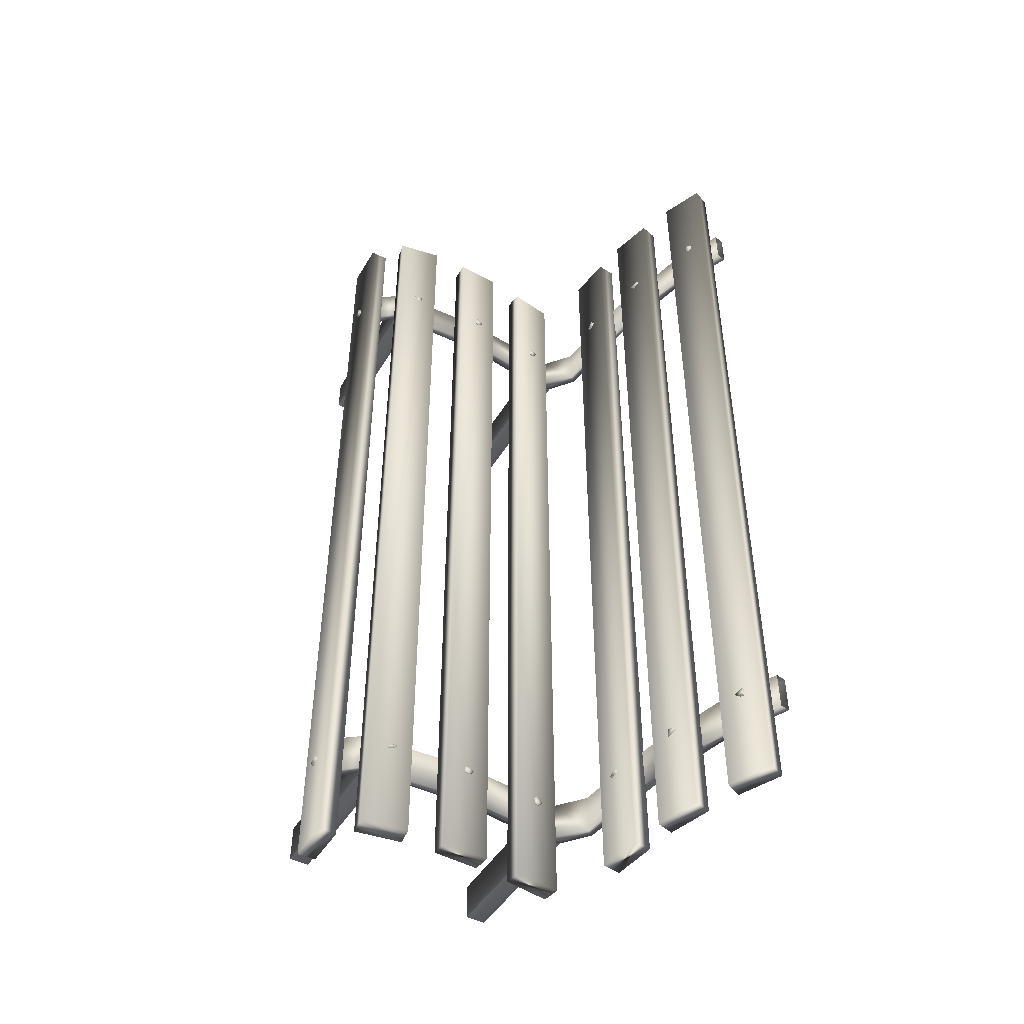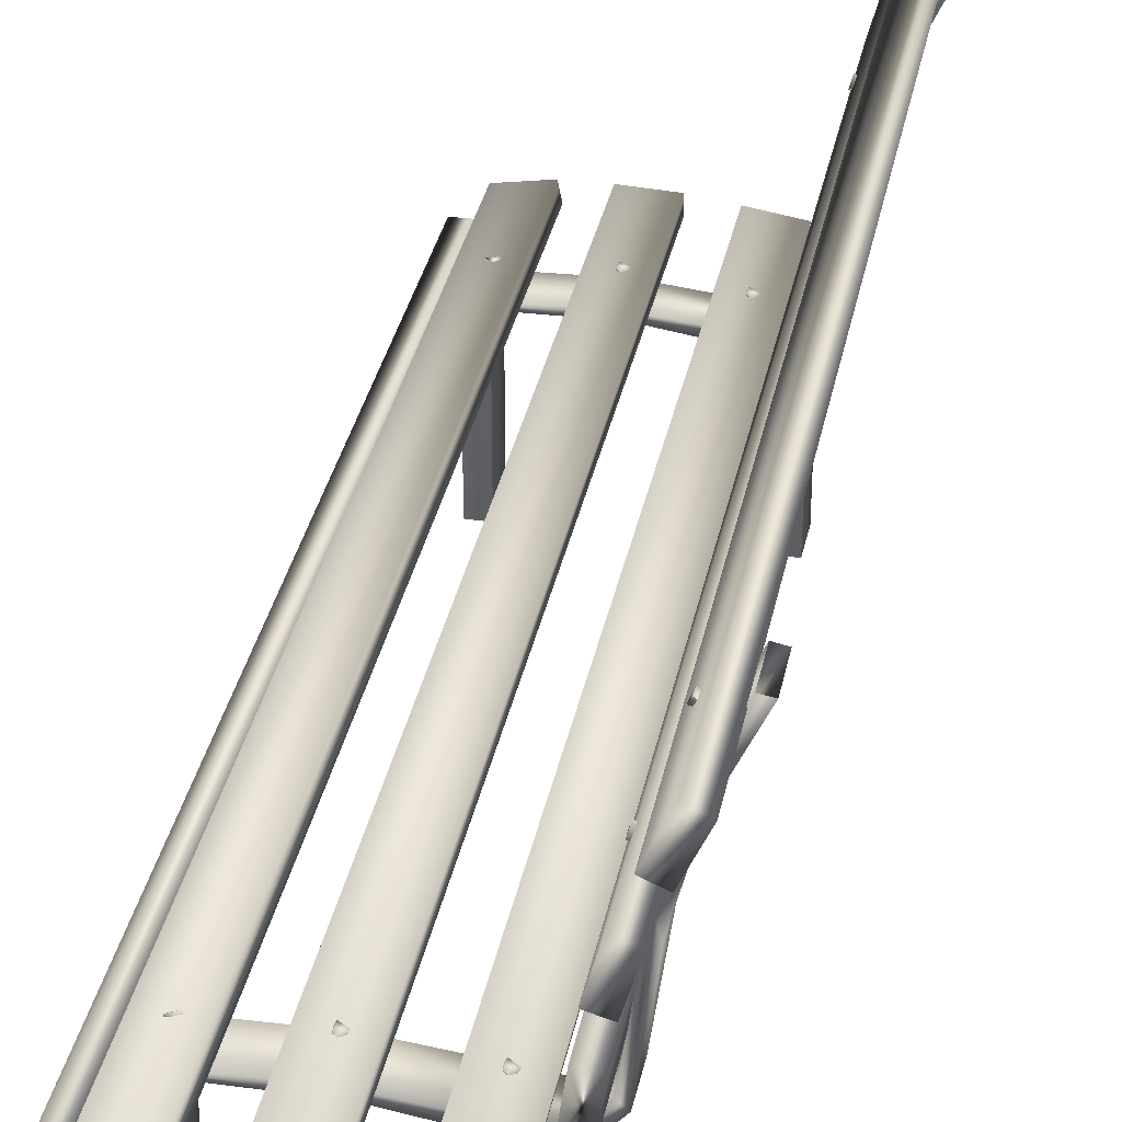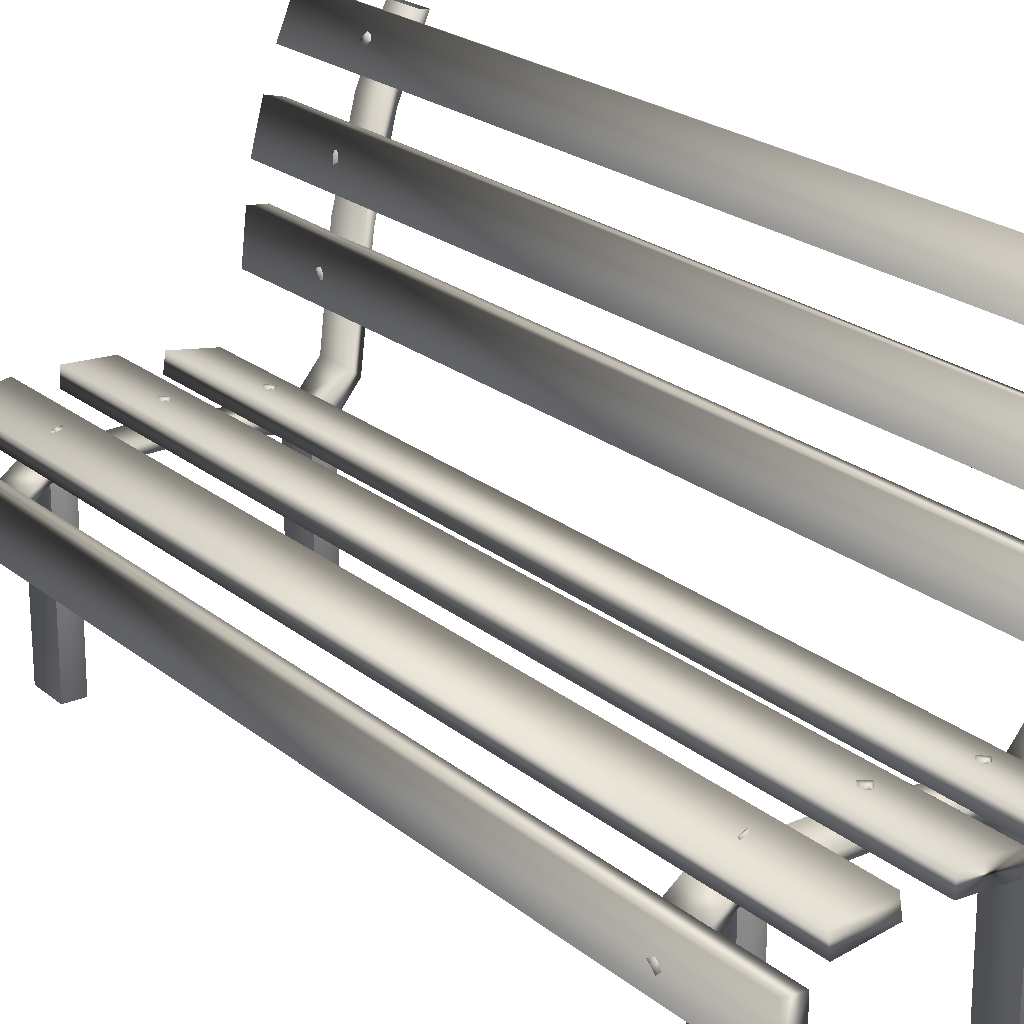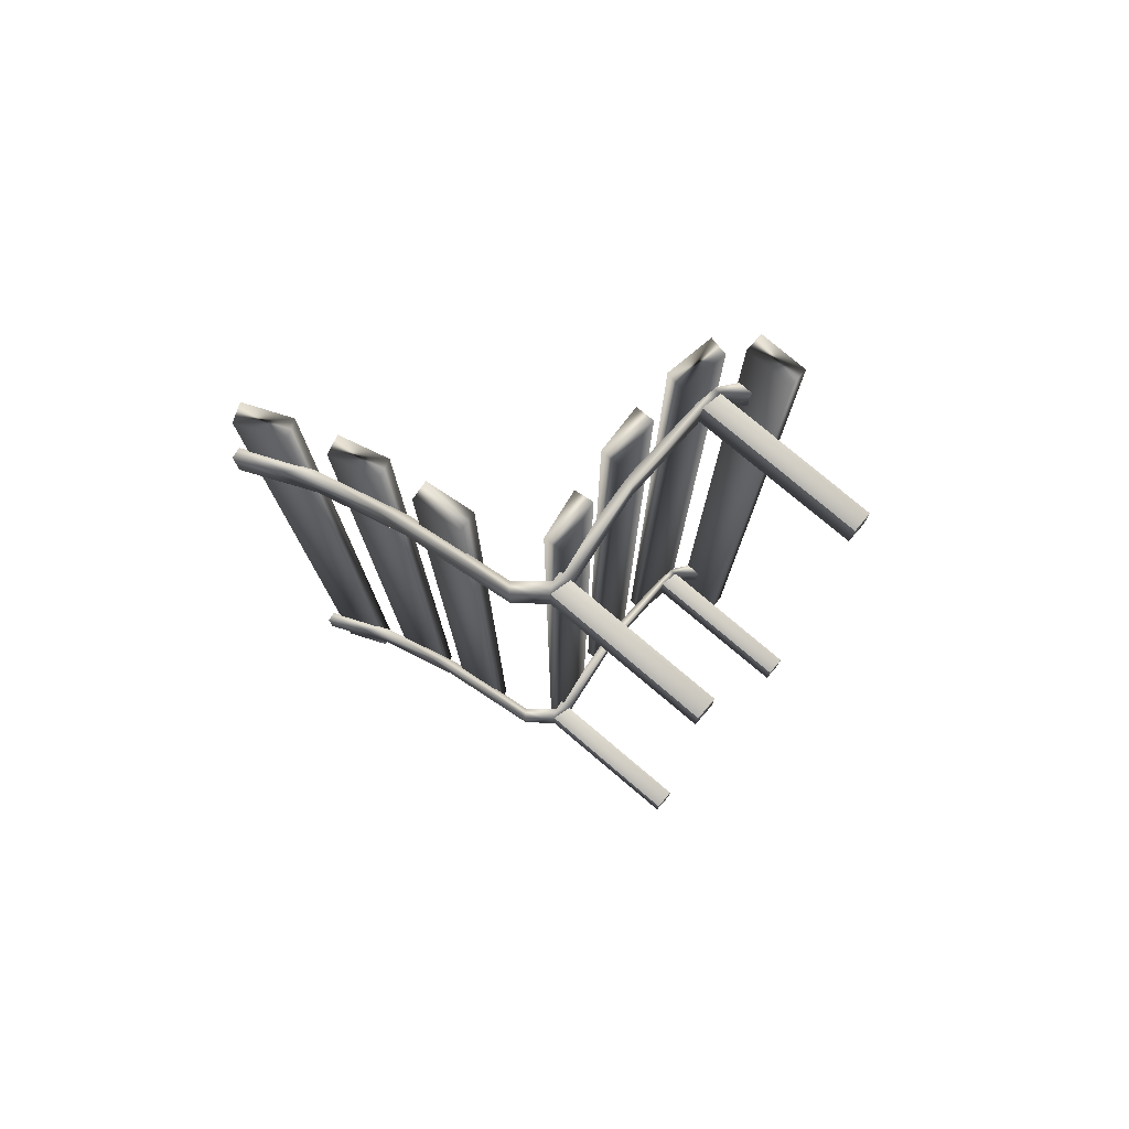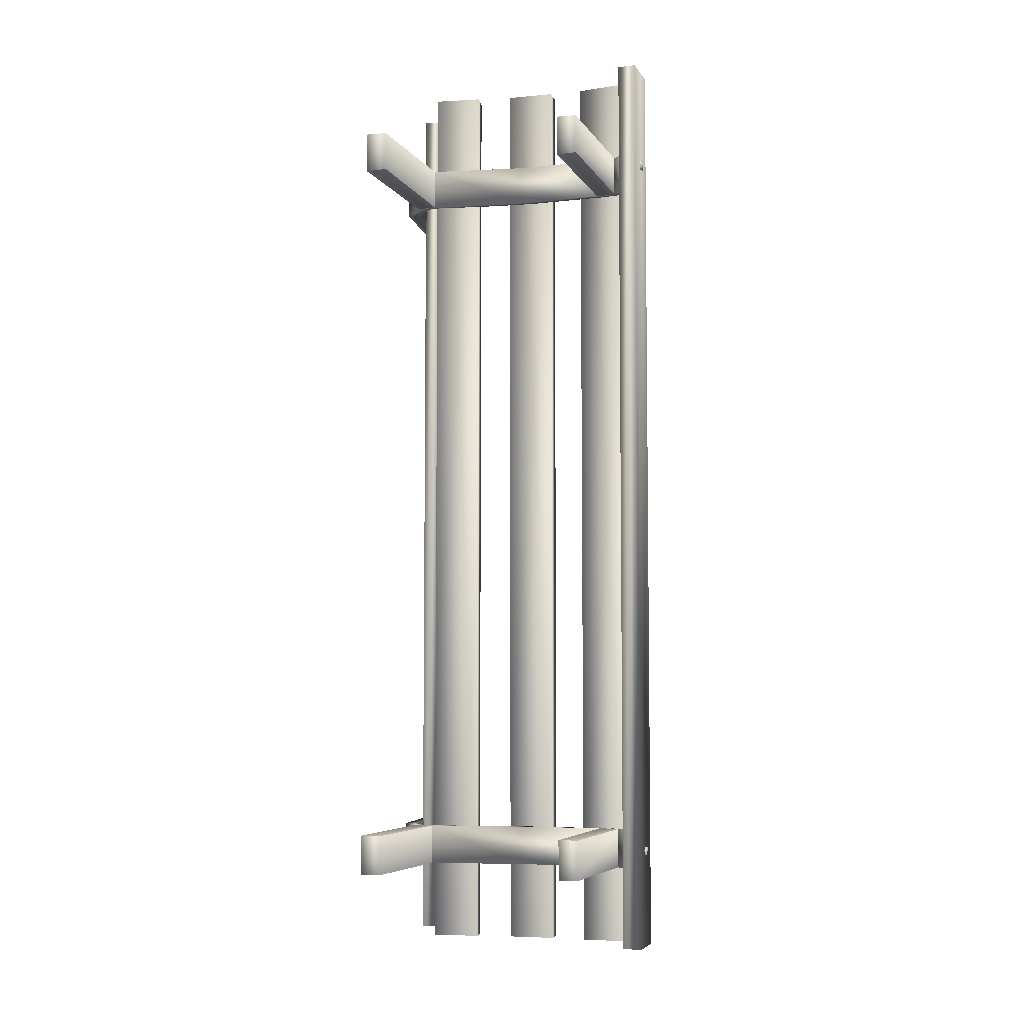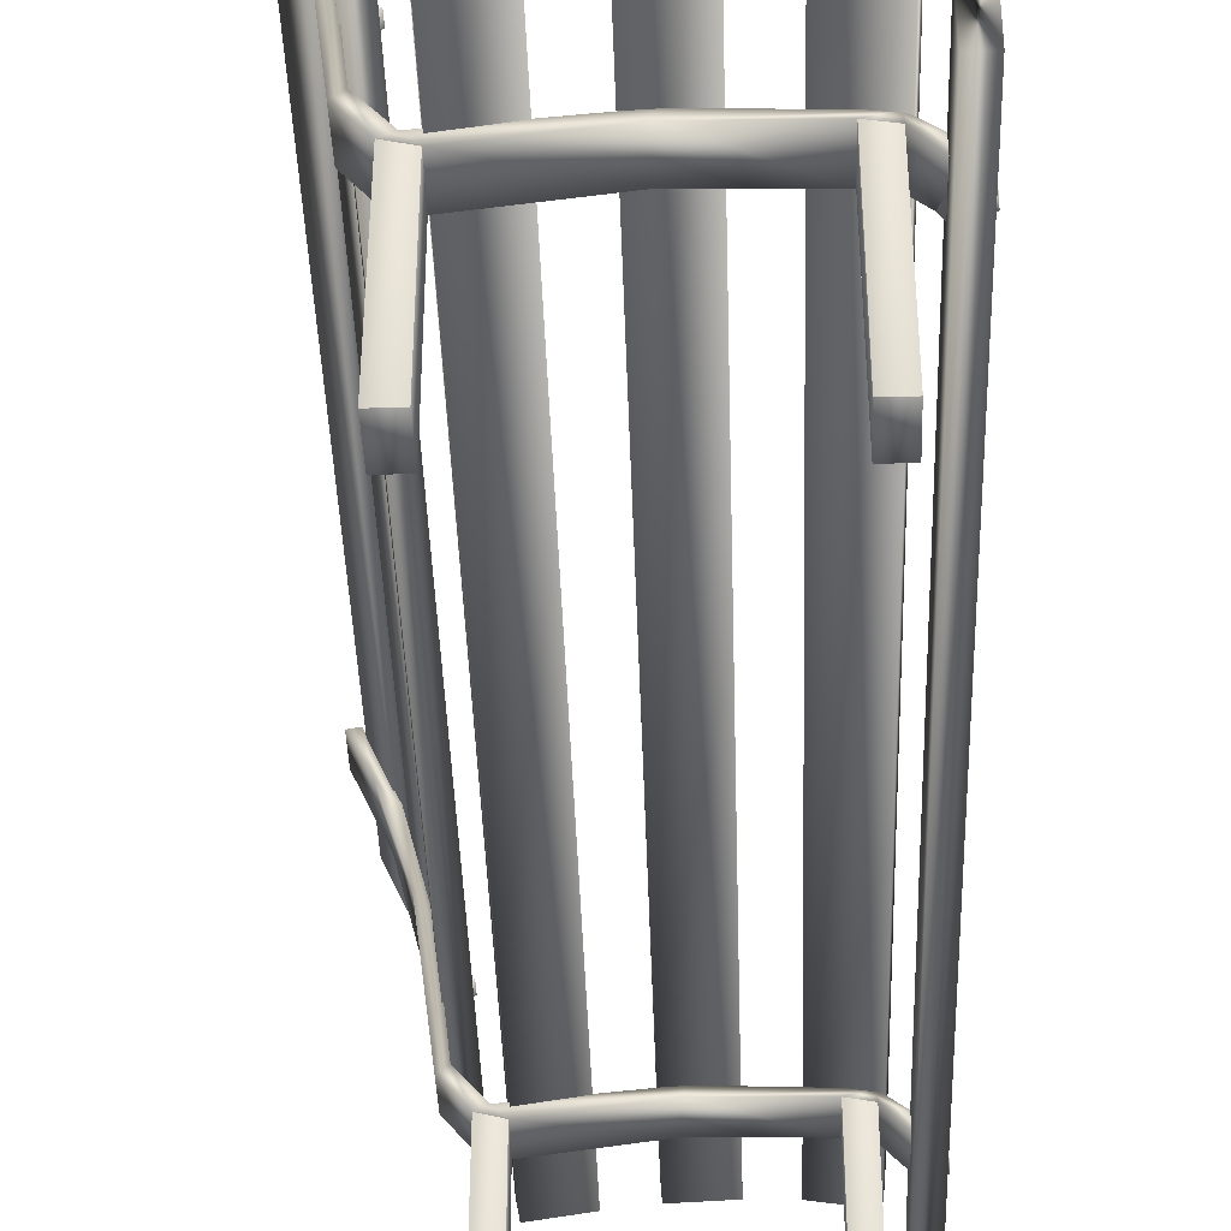
<metadata>
{"format":"obj","ext":"obj","renderer":"f3d","projection":"perspective","resolution":1024,"background":"white","views":[{"elev":-47.1,"azim":150.4,"up":"+Z"},{"elev":35.3,"azim":-168.5,"up":"+Y"},{"elev":21.8,"azim":144.5,"up":"+Y"},{"elev":77.6,"azim":-49.8,"up":"+Z"},{"elev":-5.7,"azim":17.0,"up":"+Z"},{"elev":-41.4,"azim":1.8,"up":"+Y"}]}
</metadata>
<code>
o Line02.001
v -0.769 1.033 -1.831
v -0.6343 0.7276 -1.835
v -0.6277 0.8305 -1.835
v -0.7207 1.041 -1.833
v -0.5946 0.7482 -1.647
v -0.7208 1.041 -1.65
v -0.6779 0.8386 -1.647
v -0.7691 1.033 -1.651
v -0.5108 0.4468 -1.835
v -0.5574 0.4505 -1.648
v -0.5385 0.3367 -1.834
v -0.4905 0.3339 -1.649
v -0.4762 -0.172 -1.836
v -0.4366 -0.14 -1.835
v -0.4776 -0.1734 -1.647
v -0.4359 -0.14 -1.647
v -0.3755 -0.2979 -1.836
v -0.322 -0.2735 -1.835
v -0.327 -0.2714 -1.648
v -0.3743 -0.2972 -1.646
v -0.2786 -0.3221 -1.837
v -0.2779 -0.323 -1.646
v -0.3773 -1.055 -1.649
v -0.2773 -1.055 -1.649
v -0.2763 -1.056 -1.832
v -0.376 -1.054 -1.835
v 0.173 -0.2614 -1.835
v 0.2086 -0.221 -1.835
v 0.1884 -0.2227 -1.648
v 0.1853 -0.2604 -1.647
v 0.6024 -0.2718 -1.836
v 0.6981 -0.2475 -1.835
v 0.6915 -0.2448 -1.648
v 0.603 -0.2707 -1.646
v 0.6981 -0.2887 -1.836
v 0.6982 -0.2896 -1.646
v 0.6023 -1.055 -1.649
v 0.6971 -1.055 -1.649
v 0.6981 -1.056 -1.832
v 0.6036 -1.054 -1.835
v 0.8091 -0.413 -1.834
v 0.7876 -0.3218 -1.835
v 0.7887 -0.3209 -1.648
v 0.8076 -0.414 -1.649
v 0.8302 -0.3947 -1.833
v 0.83 -0.3948 -1.649
v -0.6016 0.9489 -1.72
v -0.5804 0.9569 -1.722
v -0.6002 0.9456 -1.767
v -0.5818 0.96 -1.764
v -0.5866 0.9141 -1.744
v -0.565 0.9209 -1.744
v -0.4685 0.5617 -1.719
v -0.4749 0.5855 -1.744
v -0.4535 0.5935 -1.744
v -0.4435 0.5557 -1.722
v -0.4636 0.5432 -1.76
v -0.4426 0.5524 -1.764
v -0.4028 0.1805 -1.719
v -0.4059 0.2047 -1.749
v -0.3819 0.1955 -1.722
v -0.4004 0.1615 -1.76
v -0.3775 0.1595 -1.752
v -0.1914 -0.194 -1.72
v -0.2061 -0.1735 -1.744
v -0.1686 -0.1676 -1.72
v -0.1879 -0.1935 -1.767
v -0.1721 -0.1681 -1.767
v -0.154 -0.1881 -1.744
v 0.2048 -0.1498 -1.72
v 0.1925 -0.1278 -1.744
v 0.2305 -0.1259 -1.72
v 0.2084 -0.1496 -1.767
v 0.2269 -0.1261 -1.767
v 0.2428 -0.1481 -1.744
v 0.6183 -0.1674 -1.72
v 0.5874 -0.1622 -1.752
v 0.5905 -0.1399 -1.744
v 0.6337 -0.1473 -1.76
v 0.6321 -0.1698 -1.756
v 0.8598 -0.4376 -1.72
v 0.86 -0.4033 -1.747
v 0.8824 -0.4183 -1.72
v 0.8598 -0.4326 -1.769
v 0.8823 -0.4495 -1.756
v -0.05777 -0.2476 2.2
v -0.2761 -0.283 2.197
v -0.2743 -0.2821 -2.204
v -0.05557 -0.2478 -2.205
v -0.06793 -0.1622 2.197
v -0.07071 -0.1613 -2.204
v -0.2891 -0.1975 -2.206
v -0.2864 -0.1956 2.2
v 0.3355 -0.2177 2.2
v 0.1146 -0.2291 2.197
v 0.1165 -0.2285 -2.204
v 0.3376 -0.2181 -2.205
v 0.3346 -0.1316 2.197
v 0.332 -0.1304 -2.204
v 0.111 -0.1427 -2.206
v 0.1139 -0.1411 2.2
v 0.7178 -0.2598 2.198
v 0.4996 -0.2223 2.199
v 0.5017 -0.2221 -2.206
v 0.7196 -0.2607 -2.203
v 0.7338 -0.1754 2.199
v 0.7312 -0.1735 -2.206
v 0.5131 -0.1369 -2.203
v 0.516 -0.136 2.198
v 0.7823 -0.5317 2.198
v 0.782 -0.3104 2.199
v 0.7825 -0.3124 -2.206
v 0.7817 -0.5337 -2.203
v 0.8682 -0.5331 2.199
v 0.8696 -0.5302 -2.206
v 0.8685 -0.3092 -2.203
v 0.8698 -0.3118 2.198
v -0.6208 0.7996 2.198
v -0.7078 1.003 2.199
v -0.7065 1.001 -2.206
v -0.6205 0.7976 -2.203
v -0.5412 0.832 2.199
v -0.5409 0.8352 -2.206
v -0.6286 1.038 -2.203
v -0.6263 1.036 2.198
v -0.5113 0.4307 2.198
v -0.5688 0.6443 2.199
v -0.5677 0.6425 -2.206
v -0.5113 0.4286 -2.203
v -0.428 0.4514 2.199
v -0.4273 0.4546 -2.206
v -0.4854 0.6679 -2.203
v -0.4835 0.6657 2.198
v -0.4642 0.06299 2.2
v -0.4926 0.2823 2.197
v -0.4918 0.2804 -2.204
v -0.4644 0.06079 -2.205
v -0.3784 0.07047 2.197
v -0.3774 0.07323 -2.204
v -0.4067 0.2926 -2.206
v -0.4048 0.2899 2.2
v -0.7691 1.033 1.794
v -0.6779 0.8386 1.798
v -0.5945 0.7479 1.798
v -0.7208 1.041 1.795
v -0.6278 0.8306 1.61
v -0.7207 1.042 1.613
v -0.6342 0.7275 1.61
v -0.769 1.033 1.614
v -0.5574 0.4505 1.798
v -0.5108 0.4469 1.61
v -0.4905 0.3338 1.797
v -0.5385 0.3367 1.611
v -0.4776 -0.1734 1.798
v -0.436 -0.1399 1.798
v -0.4366 -0.1401 1.61
v -0.4761 -0.172 1.609
v -0.3743 -0.2972 1.799
v -0.3269 -0.2714 1.797
v -0.3222 -0.2735 1.611
v -0.3755 -0.2979 1.609
v -0.2779 -0.323 1.799
v -0.2786 -0.3221 1.608
v -0.3759 -1.054 1.611
v -0.2763 -1.056 1.613
v -0.2773 -1.055 1.796
v -0.3773 -1.055 1.797
v 0.1885 -0.2227 1.798
v 0.2084 -0.221 1.61
v 0.1731 -0.2614 1.61
v 0.1853 -0.2604 1.798
v 0.603 -0.2707 1.799
v 0.6916 -0.245 1.798
v 0.698 -0.2474 1.61
v 0.6025 -0.2717 1.609
v 0.6982 -0.2896 1.799
v 0.6981 -0.2887 1.609
v 0.6036 -1.054 1.611
v 0.6981 -1.056 1.613
v 0.6971 -1.055 1.796
v 0.6023 -1.055 1.797
v 0.8076 -0.414 1.796
v 0.7887 -0.321 1.798
v 0.7876 -0.3219 1.61
v 0.7619 -0.3478 1.61
v 0.83 -0.3948 1.796
v 0.8302 -0.3947 1.612
v 0.8027 -0.4176 1.613
v -0.6002 0.9455 1.683
v -0.5853 0.9682 1.707
v -0.5718 0.9367 1.683
v -0.6016 0.9489 1.73
v -0.5703 0.9333 1.73
v -0.5866 0.9141 1.707
v -0.4685 0.5617 1.682
v -0.4749 0.5855 1.707
v -0.4528 0.5906 1.715
v -0.4636 0.5432 1.723
v -0.4406 0.5444 1.698
v -0.4004 0.1615 1.69
v -0.4059 0.2047 1.701
v -0.3775 0.1595 1.698
v -0.3819 0.1955 1.728
v -0.4028 0.1805 1.731
v -0.1879 -0.1935 1.683
v -0.2061 -0.1735 1.707
v -0.1721 -0.1681 1.683
v -0.1914 -0.194 1.73
v -0.1686 -0.1676 1.73
v -0.154 -0.1881 1.706
v 0.2085 -0.1496 1.683
v 0.1926 -0.1279 1.707
v 0.2268 -0.1261 1.683
v 0.2048 -0.1498 1.73
v 0.2305 -0.126 1.73
v 0.2428 -0.1481 1.707
v 0.6037 -0.1649 1.683
v 0.5905 -0.1399 1.707
v 0.5898 -0.1626 1.719
v 0.6183 -0.1674 1.73
v 0.639 -0.1482 1.707
v 0.6321 -0.1698 1.694
v 0.8598 -0.4412 1.683
v 0.8599 -0.4033 1.707
v 0.8824 -0.4146 1.683
v 0.8824 -0.4183 1.73
v 0.8598 -0.4376 1.73
v 0.8824 -0.4525 1.707
f 10 5 7
f 9 11 2
f 12 9 5
f 11 10 2
f 16 14 12
f 13 15 11
f 18 21 17
f 22 19 20
f 45 41 42
f 56 53 57
f 58 55 56
f 68 67 65
f 66 69 68
f 66 64 69
f 74 73 71
f 72 75 74
f 72 70 75
f 74 71 72
f 79 77 78
f 79 80 77
f 83 81 85
f 150 144 143
f 152 151 144
f 151 153 148
f 153 150 148
f 155 156 152
f 157 154 153
f 162 159 158
f 160 163 161
f 182 186 183
f 192 190 189
f 192 193 190
f 189 191 194
f 191 190 193
f 198 197 196
f 198 199 197
f 195 199 198
f 200 201 202
f 204 203 201
f 208 206 205
f 208 209 206
f 205 207 210
f 206 209 207
f 214 212 211
f 214 215 212
f 211 213 216
f 215 213 212
f 219 218 217
f 219 220 218
f 222 221 220
f 222 217 221
f 227 226 224
f 223 228 227
f 223 225 228
f 4 6 5 3
f 6 8 7 5
f 8 1 2 7
f 13 11 9 14
f 3 9 2
f 5 9 3
f 2 10 7
f 10 12 5
f 12 10 15 16
f 12 14 9
f 17 13 14 18
f 11 15 10
f 14 16 19 18
f 16 15 20 19
f 15 13 17 20
f 23 26 25 24
f 27 21 18 28
f 18 19 29 28
f 19 22 30 29
f 22 21 27 30
f 27 28 32 31
f 28 29 33 32
f 33 29 30 34
f 30 27 31 34
f 37 40 39 38
f 32 35 31
f 34 36 33
f 35 32 42 41
f 32 33 43 42
f 43 33 36 44
f 36 35 41 44
f 43 46 45 42
f 2 1 4 3
f 17 26 23 20
f 46 43 44
f 22 20 23 24
f 22 24 25 21
f 21 25 26 17
f 31 40 37 34
f 36 34 37 38
f 36 38 39 35
f 35 39 40 31
f 47 48 50 49
f 49 50 52 51
f 47 51 52 48
f 53 56 55 54
f 48 52 50
f 57 54 55 58
f 59 62 63 61
f 58 56 57
f 61 60 59
f 60 63 62
f 145 142 143 144
f 63 60 61
f 66 65 64
f 65 67 64
f 68 69 67
f 65 66 68
f 72 71 70
f 71 73 70
f 74 75 73
f 76 78 77
f 79 76 80
f 76 79 78
f 83 82 81
f 82 85 84
f 85 81 84
f 83 85 82
f 147 145 144 146
f 148 149 147 146
f 142 149 148 143
f 152 150 154 155
f 144 151 146
f 146 151 148
f 148 150 143
f 150 152 144
f 157 153 151 156
f 152 156 151
f 155 154 158 159
f 153 154 150
f 156 155 159 160
f 161 157 156 160
f 154 157 161 158
f 167 164 165 166
f 159 162 171 168
f 160 159 168 169
f 170 163 160 169
f 162 163 170 171
f 173 168 171 172
f 169 168 173 174
f 170 169 174 175
f 171 170 175 172
f 181 178 179 180
f 172 176 173
f 174 177 175
f 183 173 176 182
f 174 173 183 184
f 177 174 184 185
f 176 177 185 182
f 187 184 183 186
f 187 188 185 184
f 167 158 161 164
f 185 188 182
f 164 161 163 165
f 165 163 162 166
f 167 166 162 158
f 181 172 175 178
f 178 175 177 179
f 179 177 176 180
f 181 180 176 172
f 197 199 195 196
f 189 190 191
f 192 194 193
f 194 191 193
f 202 203 204 200
f 218 220 221 217
f 202 201 203
f 205 206 207
f 208 210 209
f 210 207 209
f 211 212 213
f 214 216 215
f 216 213 215
f 223 224 225
f 224 226 225
f 227 228 226
f 225 226 228
f 89 86 87 88
f 93 90 91 92
f 90 86 89 91
f 92 91 89 88
f 92 88 87 93
f 93 87 86 90
f 97 94 95 96
f 101 98 99 100
f 98 94 97 99
f 100 99 97 96
f 100 96 95 101
f 101 95 94 98
f 105 102 103 104
f 109 106 107 108
f 106 102 105 107
f 107 105 104 108
f 108 104 103 109
f 106 109 103 102
f 113 110 111 112
f 117 114 115 116
f 114 110 113 115
f 115 113 112 116
f 116 112 111 117
f 114 117 111 110
f 121 118 119 120
f 125 122 123 124
f 122 118 121 123
f 123 121 120 124
f 124 120 119 125
f 122 125 119 118
f 129 126 127 128
f 133 130 131 132
f 130 126 129 131
f 131 129 128 132
f 132 128 127 133
f 130 133 127 126
f 137 134 135 136
f 141 138 139 140
f 138 134 137 139
f 140 139 137 136
f 140 136 135 141
f 141 135 134 138

</code>
